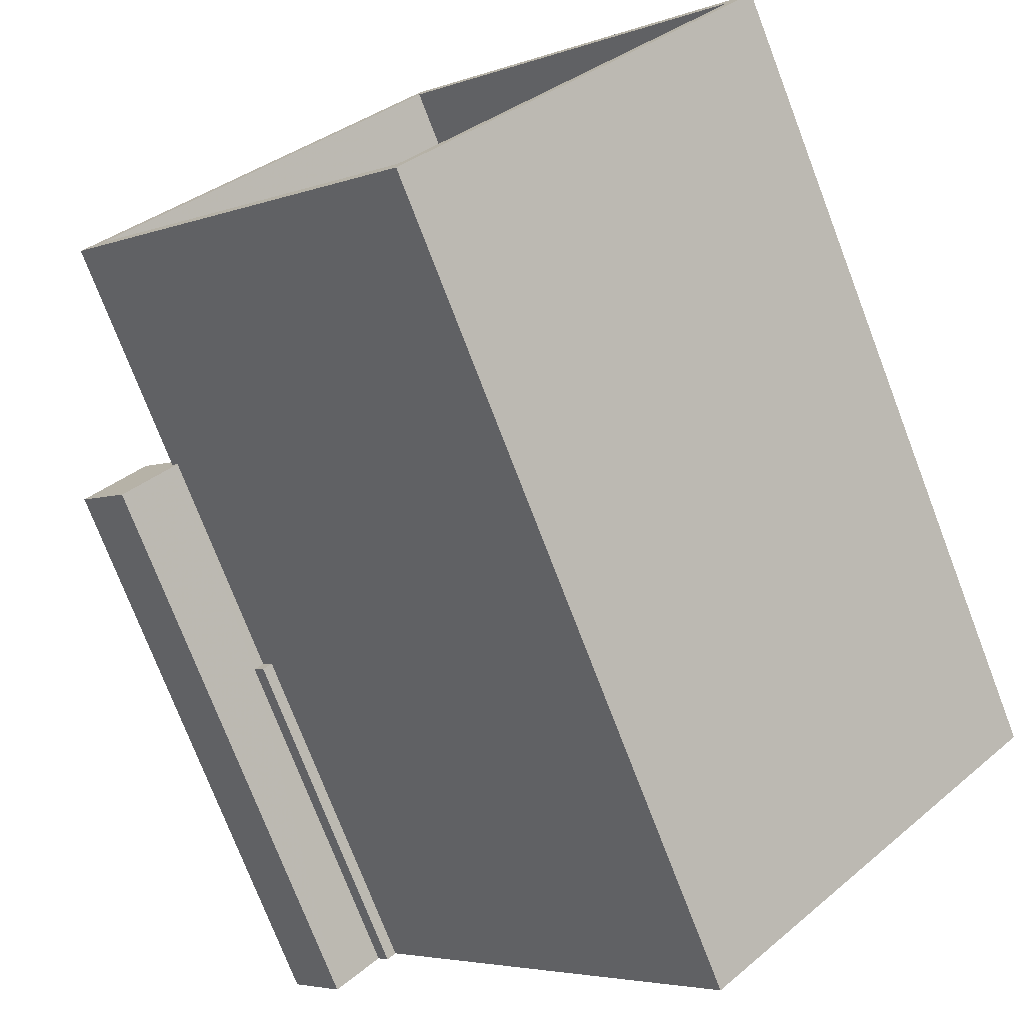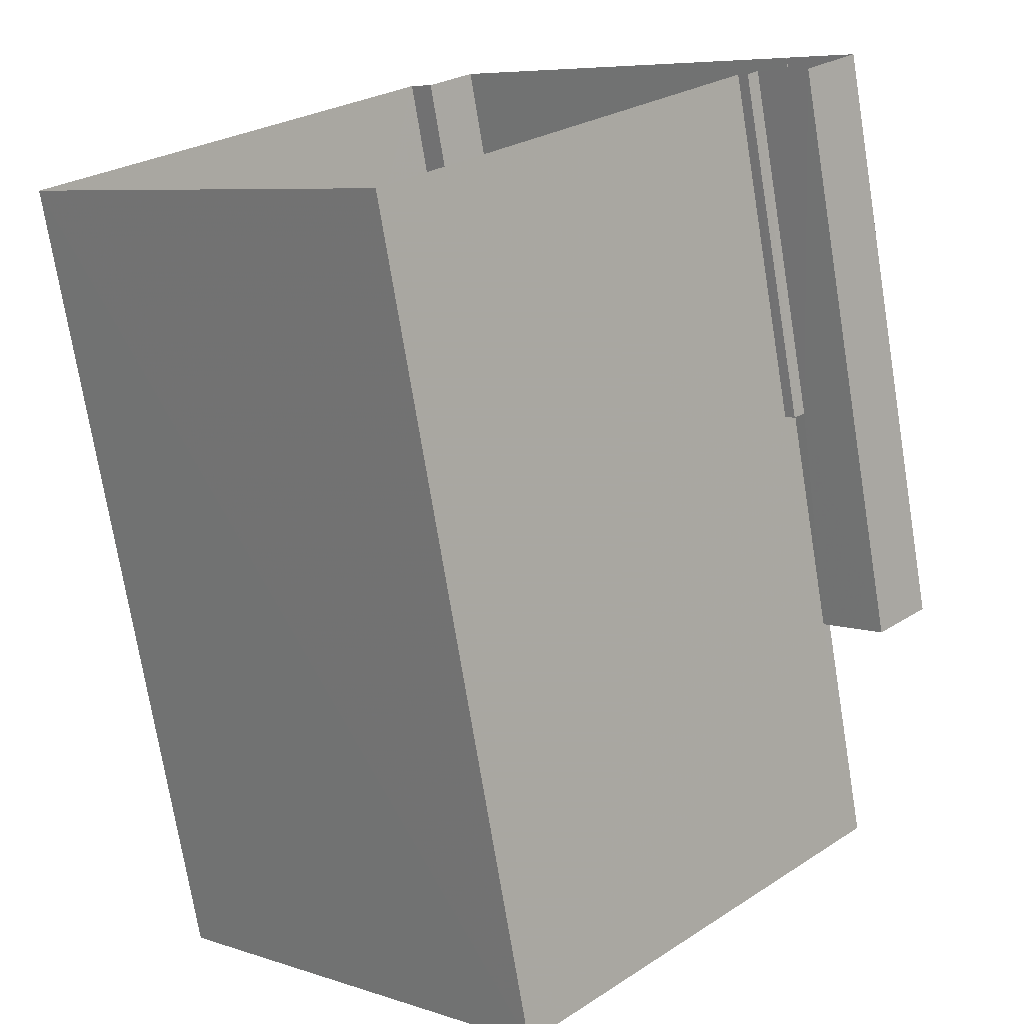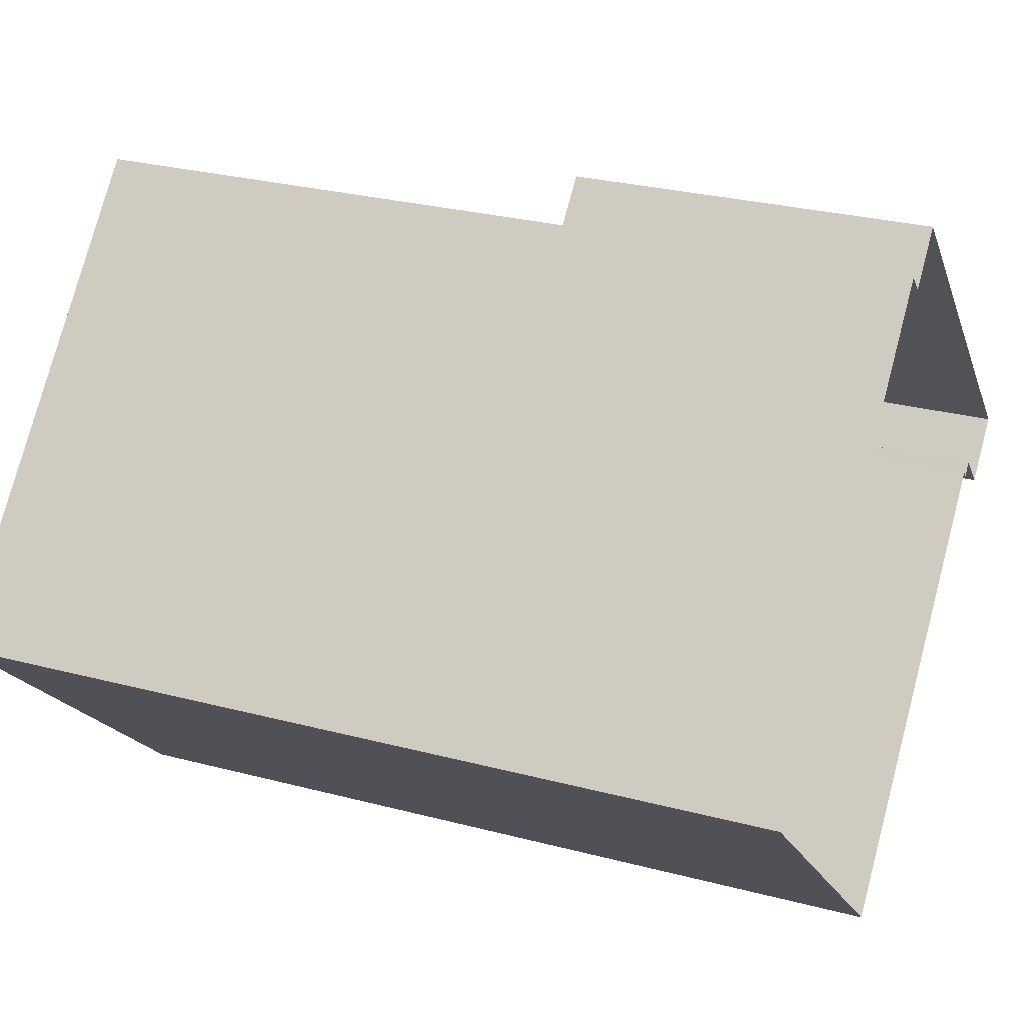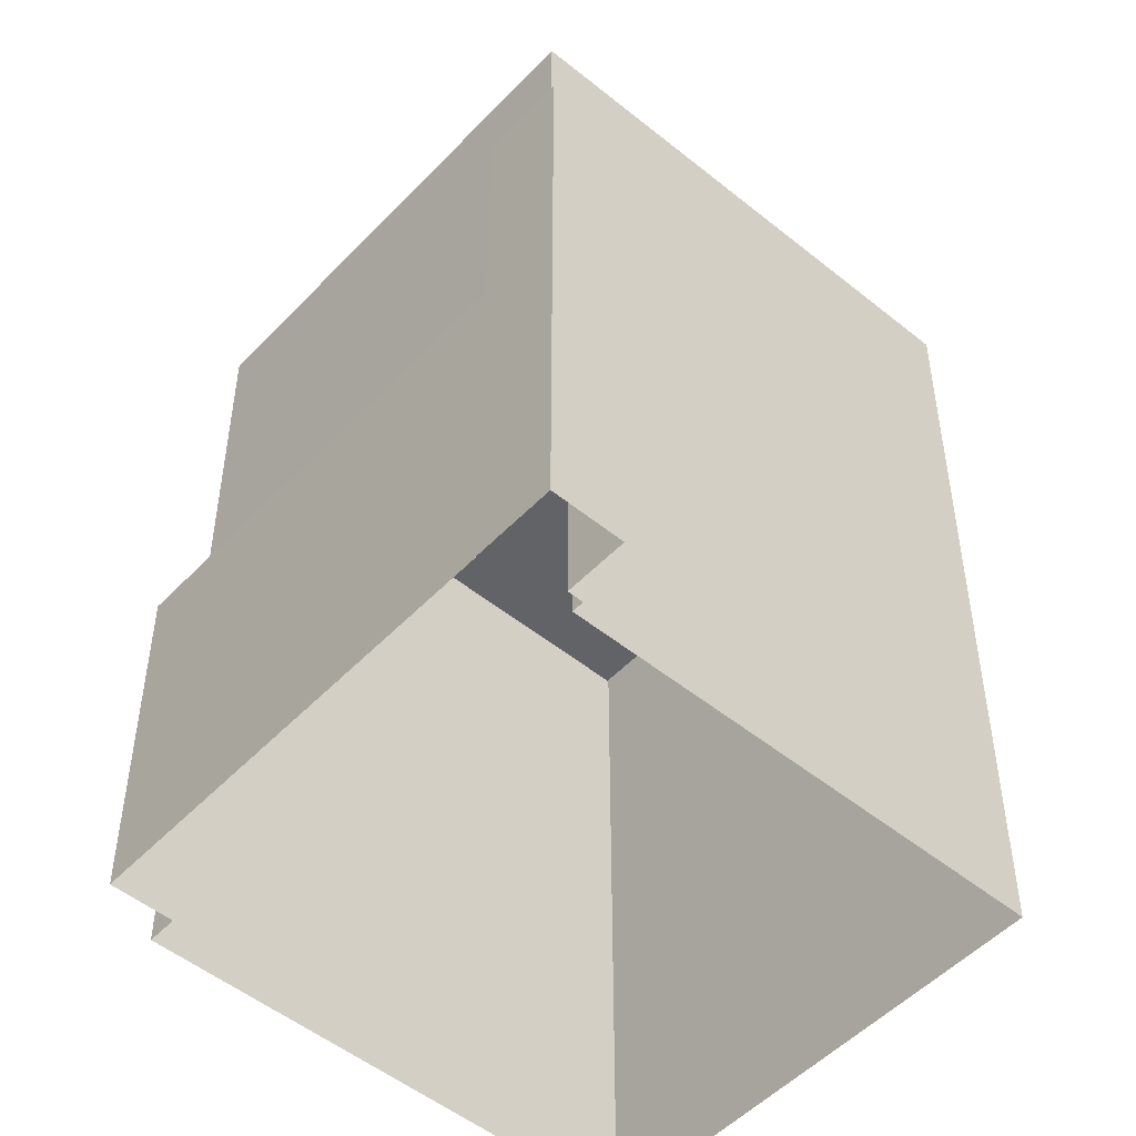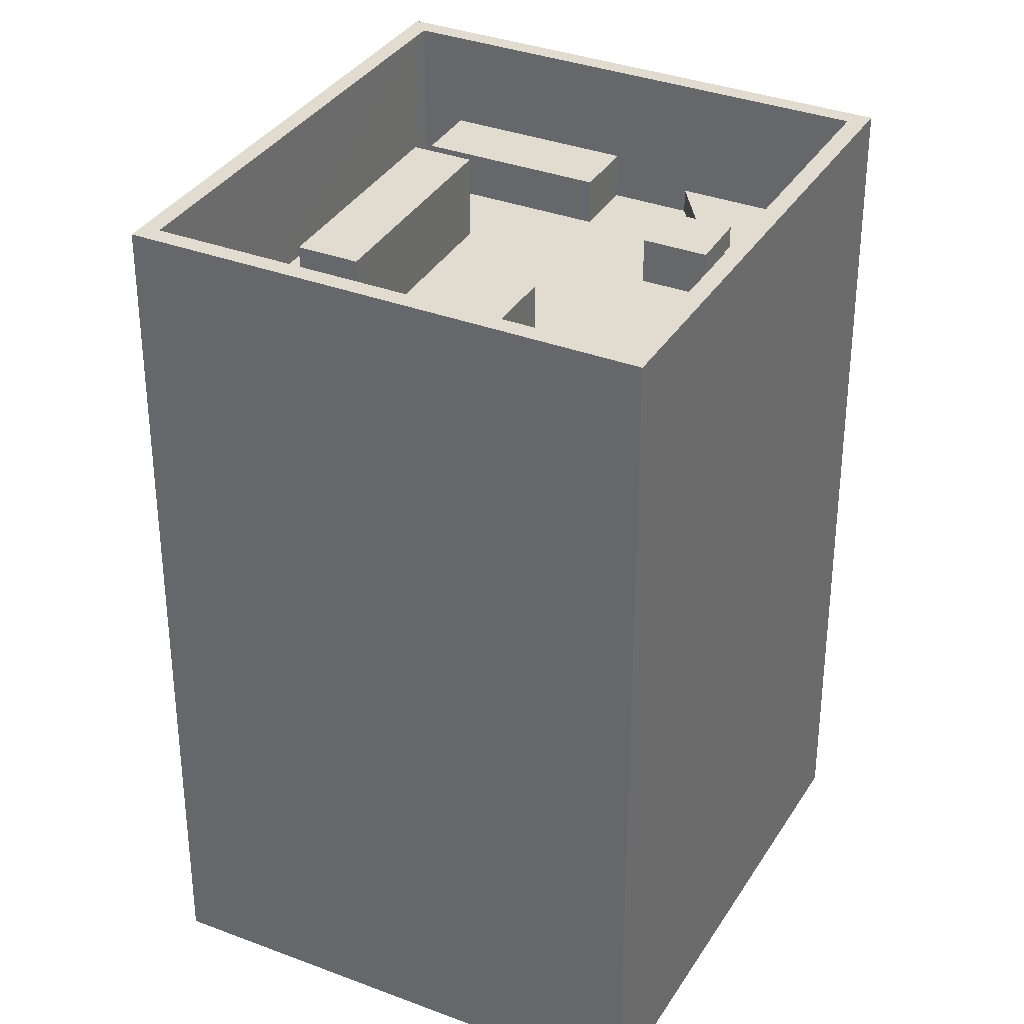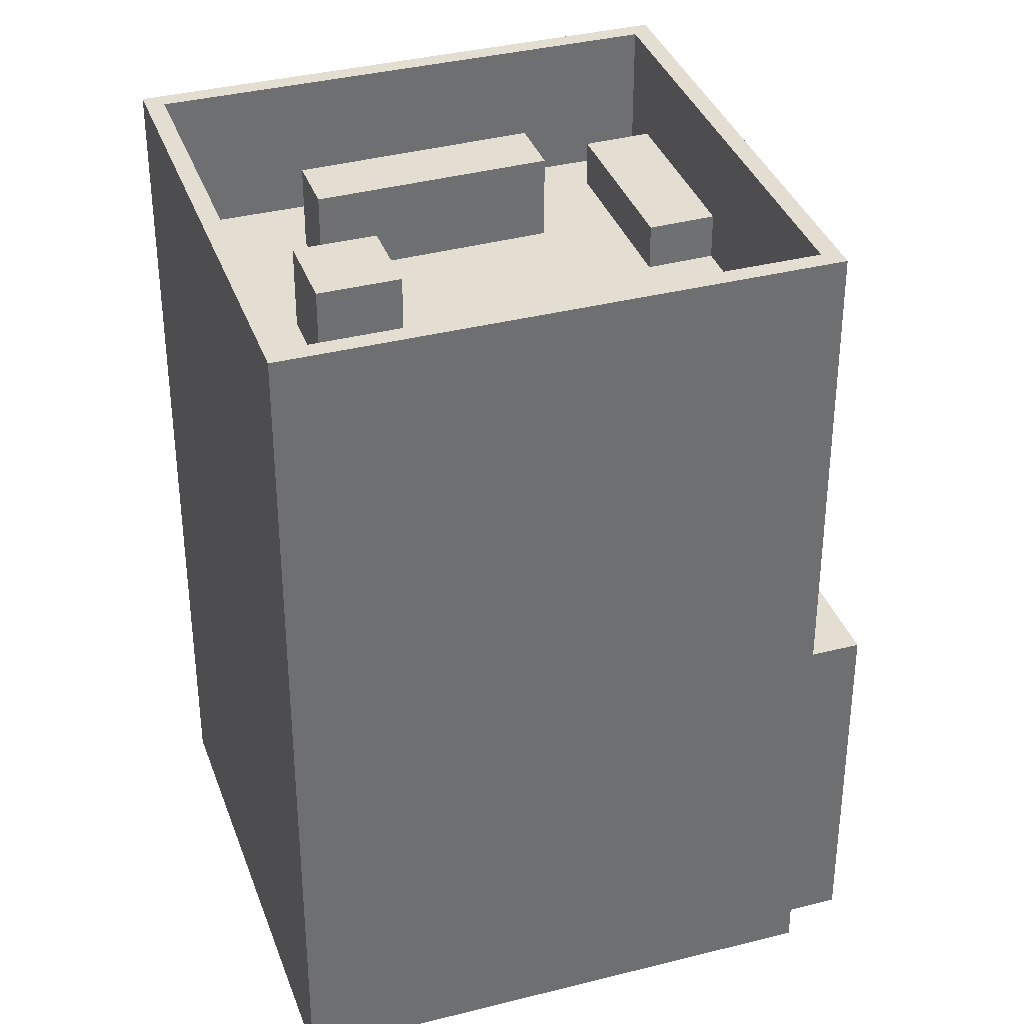
<metadata>
{"format":"obj","ext":"obj","renderer":"f3d","projection":"perspective","resolution":1024,"background":"white","views":[{"elev":-75.5,"azim":21.0,"up":"+Y"},{"elev":-73.7,"azim":-170.7,"up":"+Y"},{"elev":28.4,"azim":111.7,"up":"+Y"},{"elev":-50.8,"azim":-87.5,"up":"+Z"},{"elev":34.3,"azim":71.3,"up":"+Z"},{"elev":36.1,"azim":115.6,"up":"+Z"}]}
</metadata>
<code>
v -6162 -3.69e+04 2.687
v -6163 -3.69e+04 2.687
v -6161 -3.69e+04 2.687
v -6152 -3.689e+04 2.687
v -6142 -3.69e+04 2.683
v -6151 -3.691e+04 2.683
v -6162 -3.69e+04 2.687
v -6162 -3.69e+04 2.687
v -6160 -3.69e+04 2.687
v -6160 -3.69e+04 2.687
v -6151 -3.689e+04 2.687
v -6153 -3.689e+04 2.688
v -6151 -3.689e+04 20.99
v -6150 -3.689e+04 20.99
v -6151 -3.689e+04 20.99
v -6152 -3.69e+04 20.99
v -6154 -3.689e+04 20.99
v -6151 -3.689e+04 20.99
v -6151 -3.69e+04 21.53
v -6150 -3.69e+04 21.53
v -6151 -3.689e+04 21.53
v -6152 -3.69e+04 21.53
v -6154 -3.689e+04 20.4
v -6152 -3.69e+04 20.4
v -6152 -3.69e+04 20.4
v -6158 -3.69e+04 20.4
v -6155 -3.69e+04 20.4
v -6160 -3.69e+04 20.4
v -6158 -3.69e+04 20.4
v -6156 -3.69e+04 20.4
v -6159 -3.69e+04 20.4
v -6155 -3.69e+04 20.4
v -6150 -3.69e+04 20.4
v -6150 -3.689e+04 20.4
v -6151 -3.689e+04 20.4
v -6145 -3.69e+04 20.39
v -6154 -3.691e+04 20.39
v -6156 -3.69e+04 20.4
v -6151 -3.69e+04 20.4
v -6148 -3.69e+04 20.39
v -6150 -3.69e+04 20.39
v -6151 -3.69e+04 20.39
v -6153 -3.69e+04 20.39
v -6152 -3.691e+04 20.39
v -6147 -3.69e+04 20.39
v -6143 -3.69e+04 20.39
v -6151 -3.691e+04 20.39
v -6148 -3.69e+04 20.39
v -6151 -3.69e+04 20.39
v -6143 -3.69e+04 23.89
v -6151 -3.691e+04 23.89
v -6142 -3.69e+04 23.89
v -6151 -3.691e+04 23.89
v -6160 -3.69e+04 23.9
v -6161 -3.69e+04 23.9
v -6151 -3.689e+04 23.9
v -6151 -3.689e+04 23.9
v -6156 -3.69e+04 21.53
v -6159 -3.69e+04 21.53
v -6158 -3.69e+04 21.53
v -6155 -3.69e+04 21.53
v -6152 -3.691e+04 22.48
v -6151 -3.69e+04 22.48
v -6155 -3.69e+04 22.48
v -6156 -3.69e+04 22.48
v -6150 -3.69e+04 22.48
v -6147 -3.69e+04 22.48
v -6148 -3.69e+04 22.48
v -6148 -3.69e+04 22.48
v -6161 -3.69e+04 11.76
v -6160 -3.69e+04 11.76
v -6160 -3.69e+04 11.76
v -6160 -3.69e+04 11.76
v -6160 -3.69e+04 11.76
v -6152 -3.689e+04 11.76
v -6153 -3.689e+04 11.76
v -6161 -3.69e+04 11.76
v -6160 -3.69e+04 17.74
v -6162 -3.69e+04 17.74
v -6161 -3.69e+04 17.74
v -6160 -3.69e+04 17.74
v -6162 -3.69e+04 17.74
v -6163 -3.69e+04 17.74
f 1 2 3
f 4 5 6
f 2 7 8
f 9 10 3
f 6 9 4
f 4 11 5
f 8 12 4
f 2 8 3
f 3 8 9
f 8 4 9
f 13 14 15
f 16 15 17
f 17 15 18
f 15 14 18
f 19 20 21
f 22 19 21
f 23 24 25
f 26 24 27
f 28 26 29
f 27 23 30
f 28 29 31
f 29 26 27
f 27 24 23
f 24 26 32
f 33 34 35
f 34 33 36
f 26 37 38
f 24 32 39
f 40 36 33
f 39 40 33
f 39 41 40
f 41 32 42
f 38 37 43
f 32 26 38
f 39 32 41
f 43 37 44
f 45 36 40
f 36 45 46
f 37 47 44
f 47 46 48
f 41 42 49
f 41 49 48
f 48 46 45
f 49 44 47
f 49 47 48
f 50 51 52
f 50 53 51
f 54 55 51
f 53 54 51
f 54 56 55
f 54 57 56
f 50 52 56
f 57 50 56
f 58 59 60
f 61 58 60
f 62 63 64
f 65 62 64
f 66 67 68
f 66 69 67
f 70 71 72
f 73 70 72
f 74 75 76
f 77 74 76
f 78 79 80
f 81 80 82
f 82 80 83
f 80 79 83
f 35 34 14
f 13 35 14
f 16 17 23
f 25 16 23
f 15 21 13
f 35 13 33
f 33 13 20
f 13 21 20
f 33 20 19
f 39 33 19
f 24 19 22
f 24 39 19
f 21 16 22
f 22 16 24
f 21 15 16
f 24 16 25
f 53 46 47
f 53 50 46
f 37 26 54
f 47 37 53
f 26 28 54
f 37 54 53
f 18 57 17
f 30 23 17
f 58 57 54
f 31 59 28
f 28 59 54
f 59 58 54
f 30 17 58
f 17 57 58
f 57 18 14
f 50 57 36
f 50 36 46
f 14 34 36
f 57 14 36
f 55 80 81
f 51 55 81
f 51 72 6
f 81 73 72
f 6 72 9
f 51 81 72
f 80 55 78
f 74 78 75
f 4 75 11
f 78 55 56
f 11 75 56
f 75 78 56
f 11 52 5
f 11 56 52
f 51 6 5
f 52 51 5
f 30 61 27
f 30 58 61
f 60 27 61
f 60 29 27
f 31 29 60
f 59 31 60
f 64 63 42
f 64 42 32
f 63 49 42
f 49 63 62
f 44 49 62
f 62 65 43
f 62 43 44
f 65 38 43
f 32 65 64
f 32 38 65
f 40 68 67
f 45 40 67
f 45 67 69
f 48 45 69
f 41 69 66
f 41 48 69
f 40 66 68
f 40 41 66
f 75 12 76
f 75 4 12
f 72 71 10
f 9 72 10
f 3 10 71
f 70 3 71
f 77 76 12
f 8 77 12
f 78 77 79
f 79 77 7
f 78 74 77
f 7 77 8
f 73 81 70
f 3 70 1
f 1 70 82
f 70 81 82
f 82 2 1
f 82 83 2
f 83 7 2
f 83 79 7

</code>
